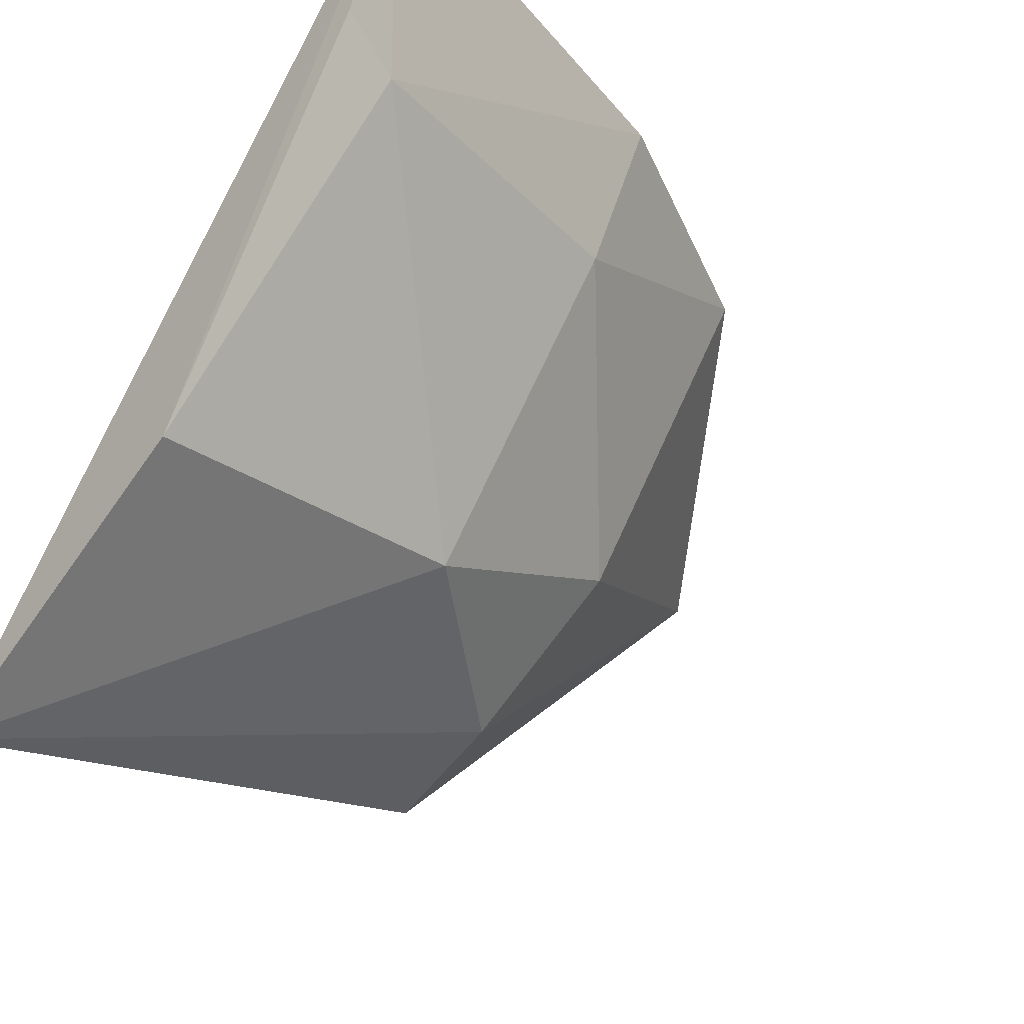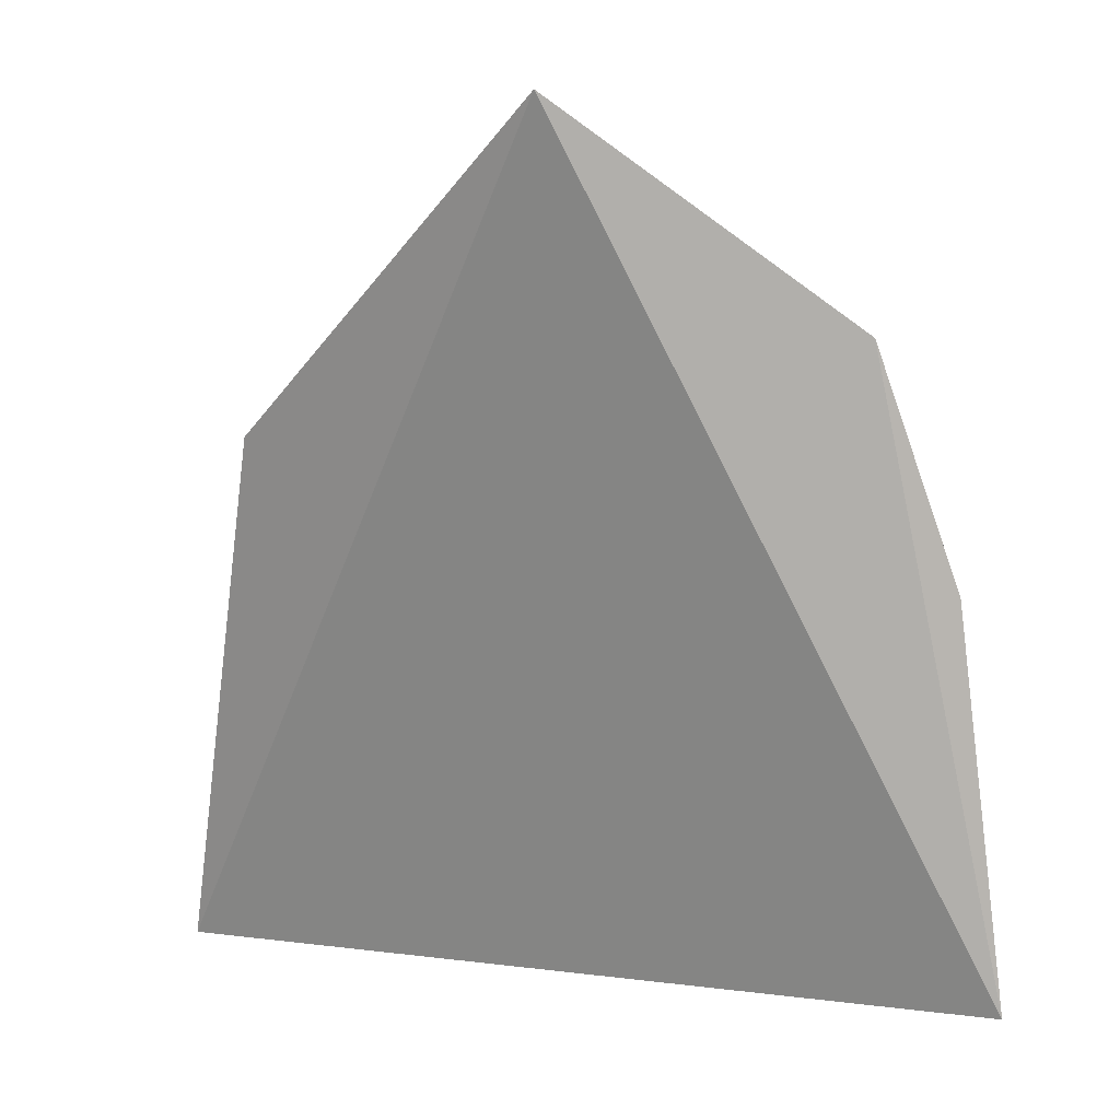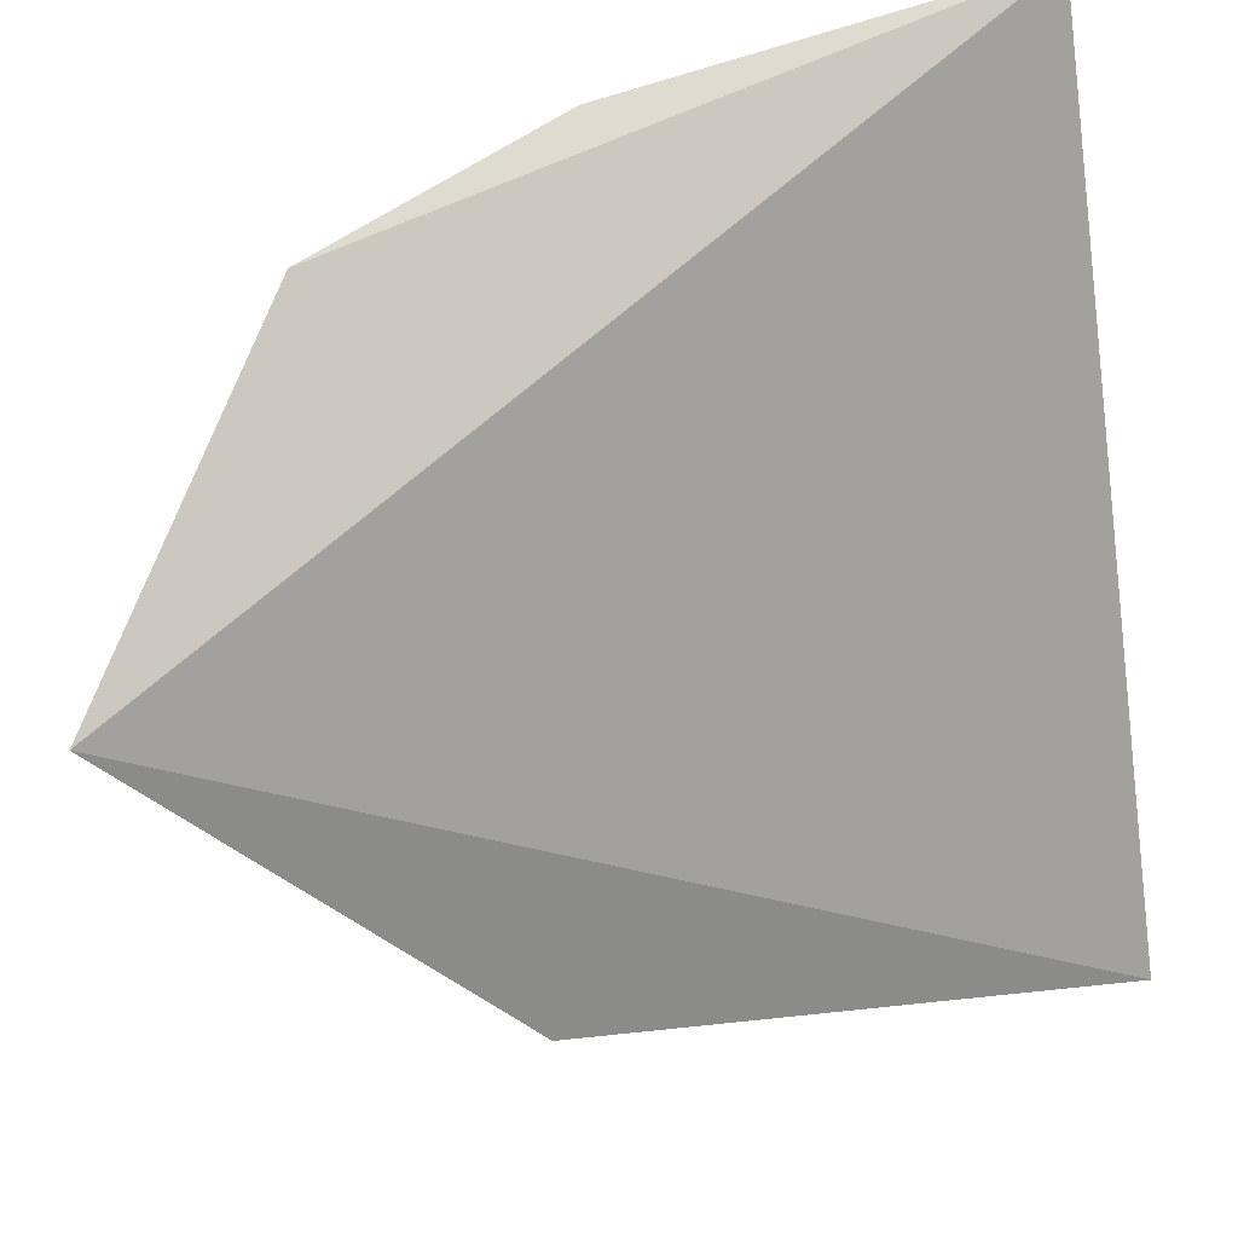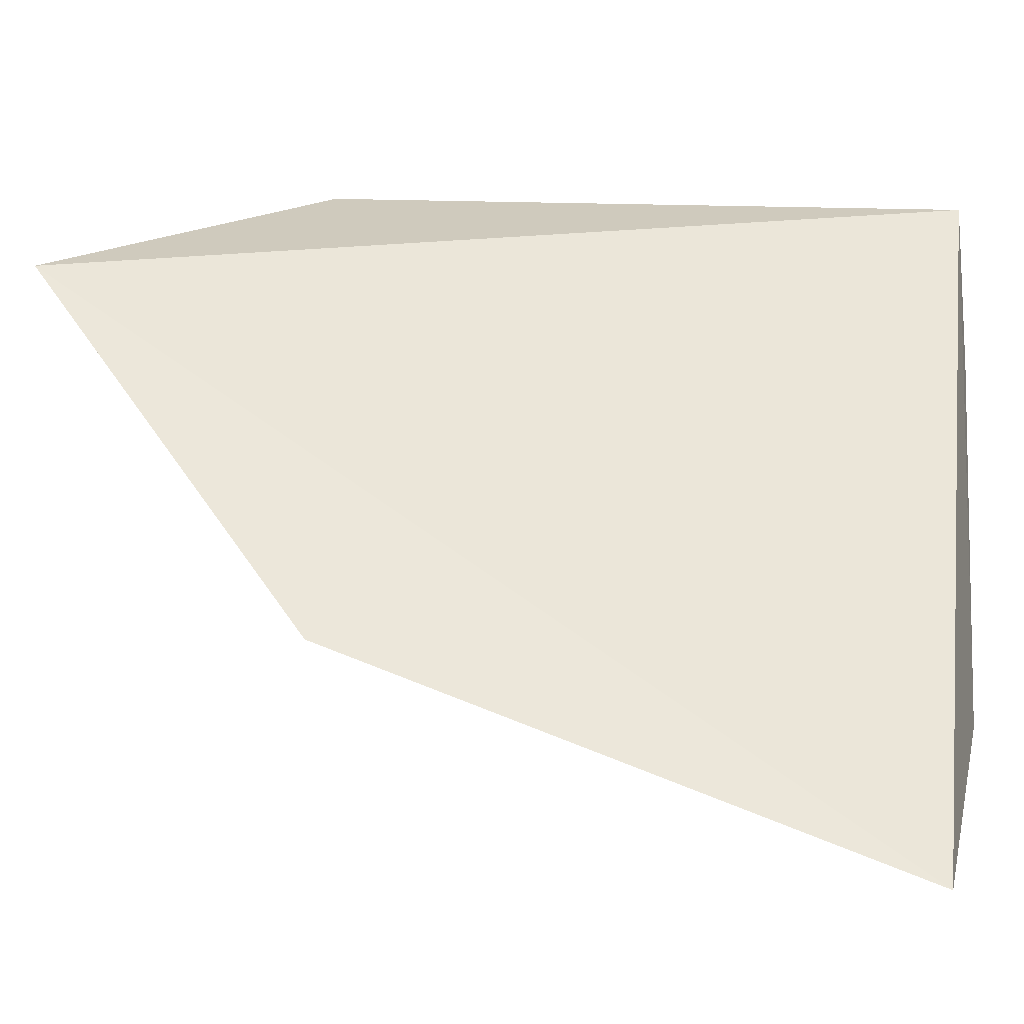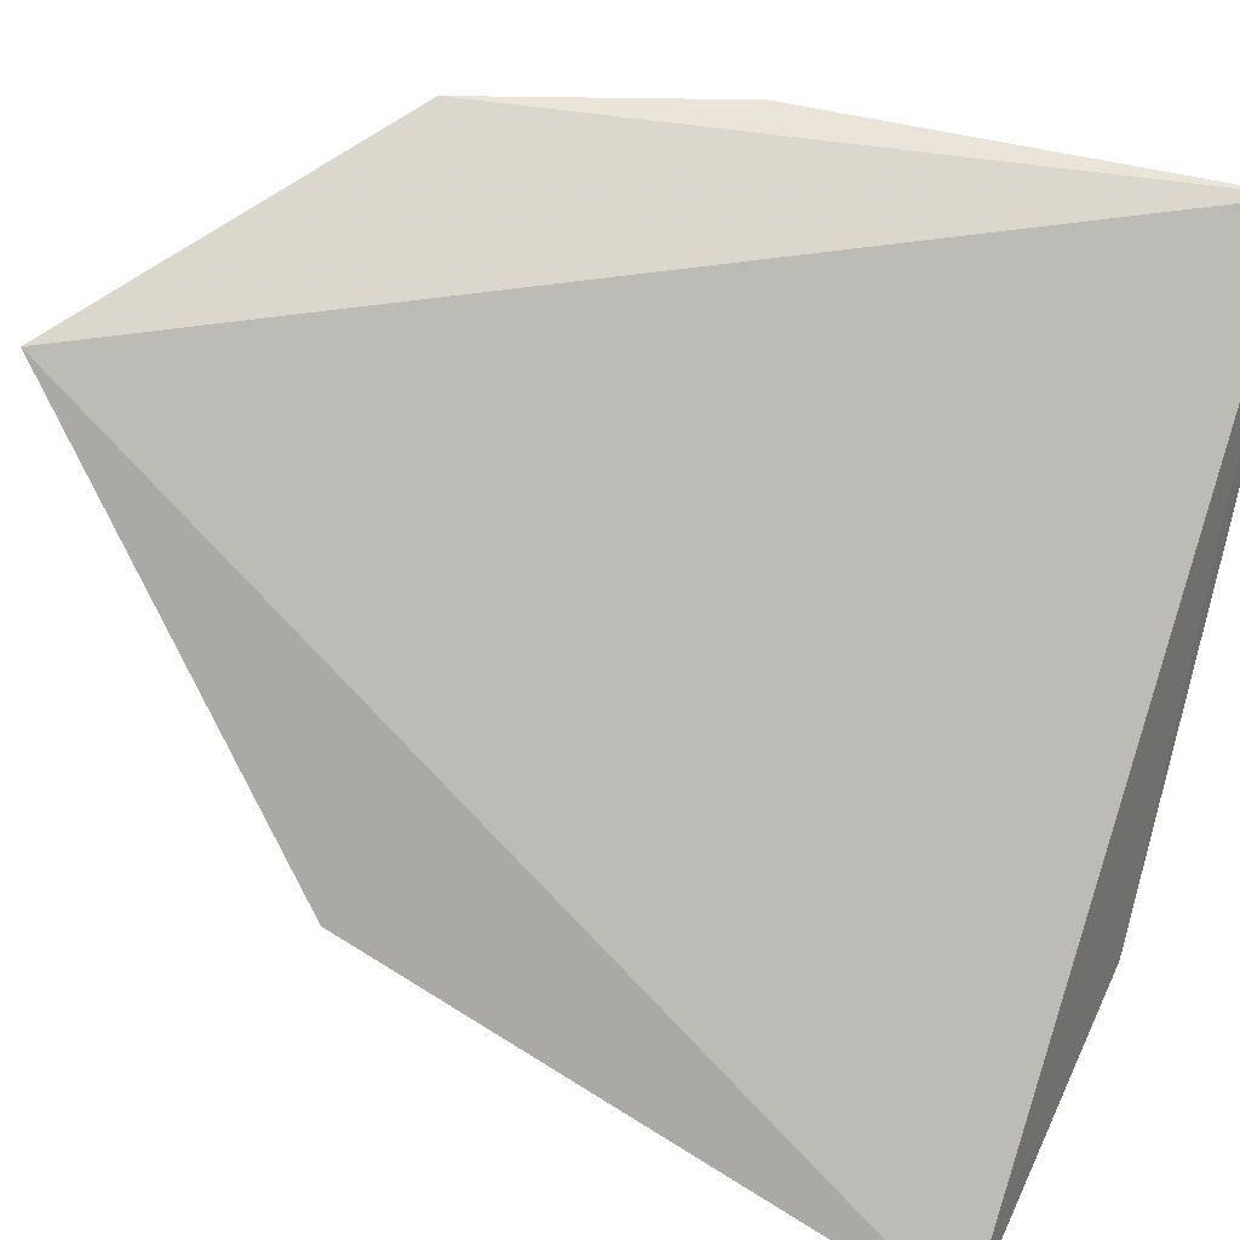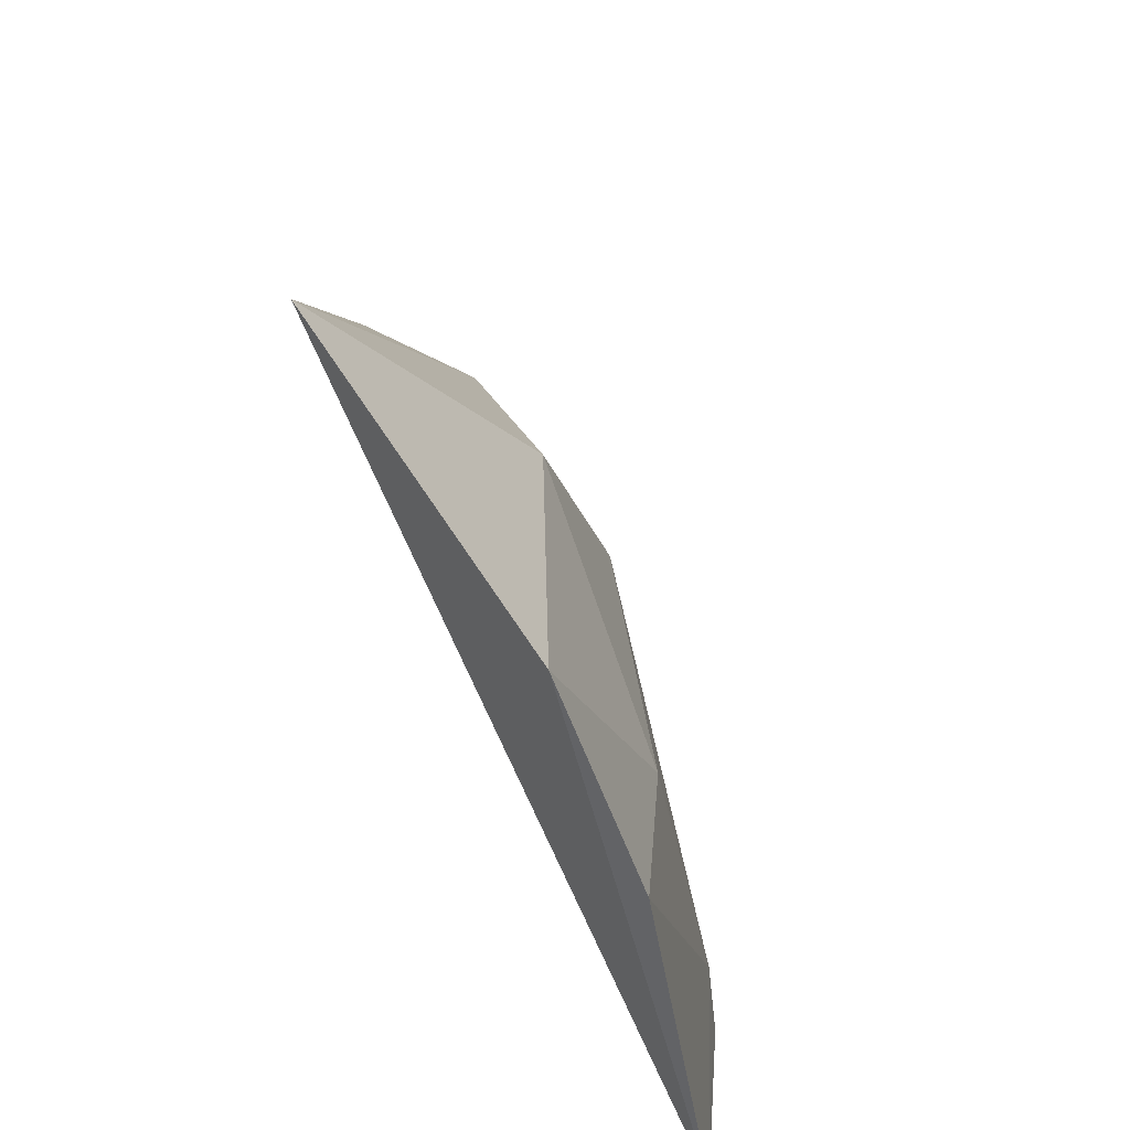
<metadata>
{"format":"obj","ext":"obj","renderer":"f3d","projection":"perspective","resolution":1024,"background":"white","views":[{"elev":-42.3,"azim":-135.1,"up":"+Y"},{"elev":3.5,"azim":149.3,"up":"+Z"},{"elev":56.0,"azim":75.8,"up":"+Y"},{"elev":-10.1,"azim":102.2,"up":"+Y"},{"elev":38.4,"azim":116.7,"up":"+Y"},{"elev":40.9,"azim":-160.7,"up":"+Z"}]}
</metadata>
<code>
v -0.05516 0.5045 -0.1423
v -0.05241 0.4952 -0.1498
v -0.05321 0.49 -0.163
v -0.06575 0.5077 -0.1632
v -0.05921 0.4958 -0.1551
v -0.05558 0.4957 -0.1503
v -0.06182 0.5078 -0.1476
v -0.05979 0.4938 -0.1633
v -0.06302 0.5038 -0.154
v -0.05863 0.4992 -0.1494
v -0.06412 0.508 -0.1534
v -0.06418 0.5027 -0.1616
v -0.06458 0.5032 -0.1633
f 1 2 3
f 1 3 4
f 6 2 1
f 6 5 3
f 6 3 2
f 7 1 4
f 8 4 3
f 8 3 5
f 10 6 1
f 10 1 7
f 10 5 6
f 10 9 5
f 10 7 9
f 11 9 7
f 11 7 4
f 12 8 5
f 12 5 9
f 12 11 4
f 12 9 11
f 13 12 4
f 13 4 8
f 13 8 12

</code>
